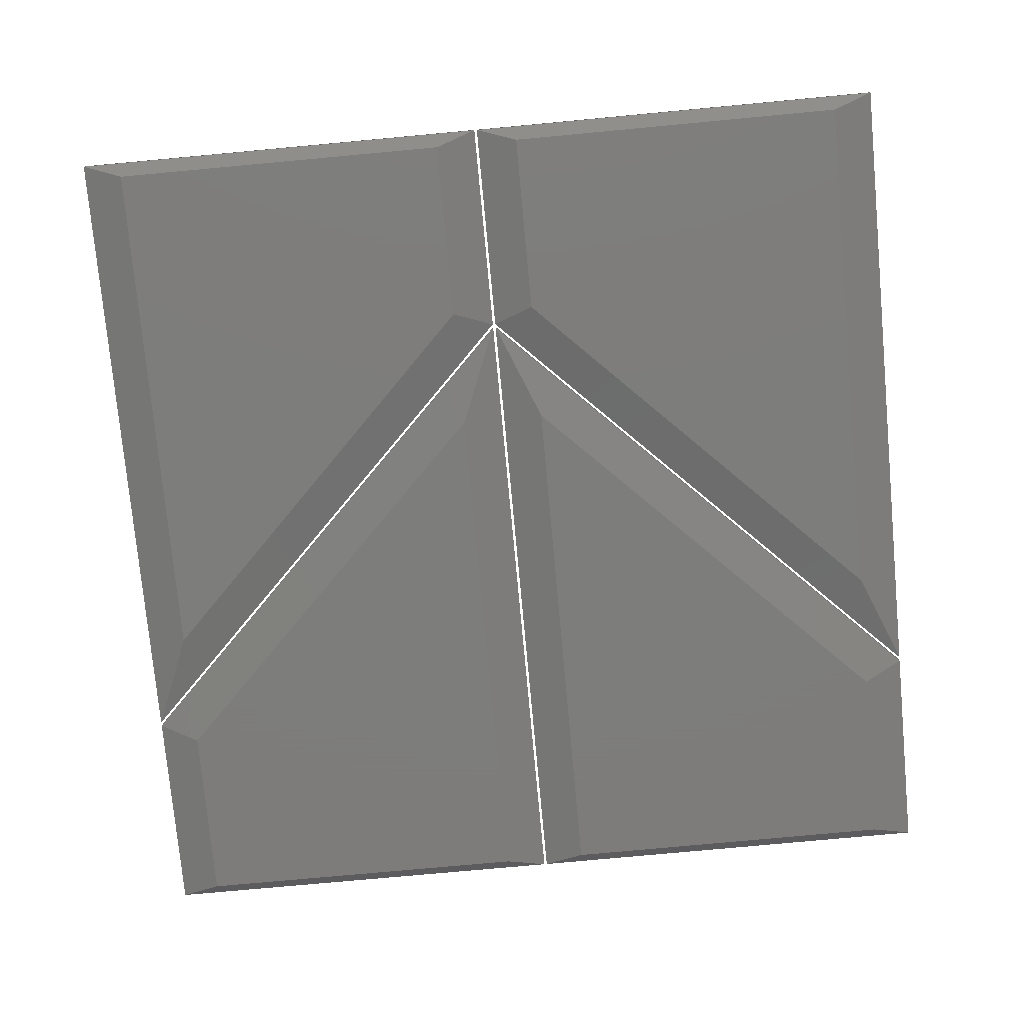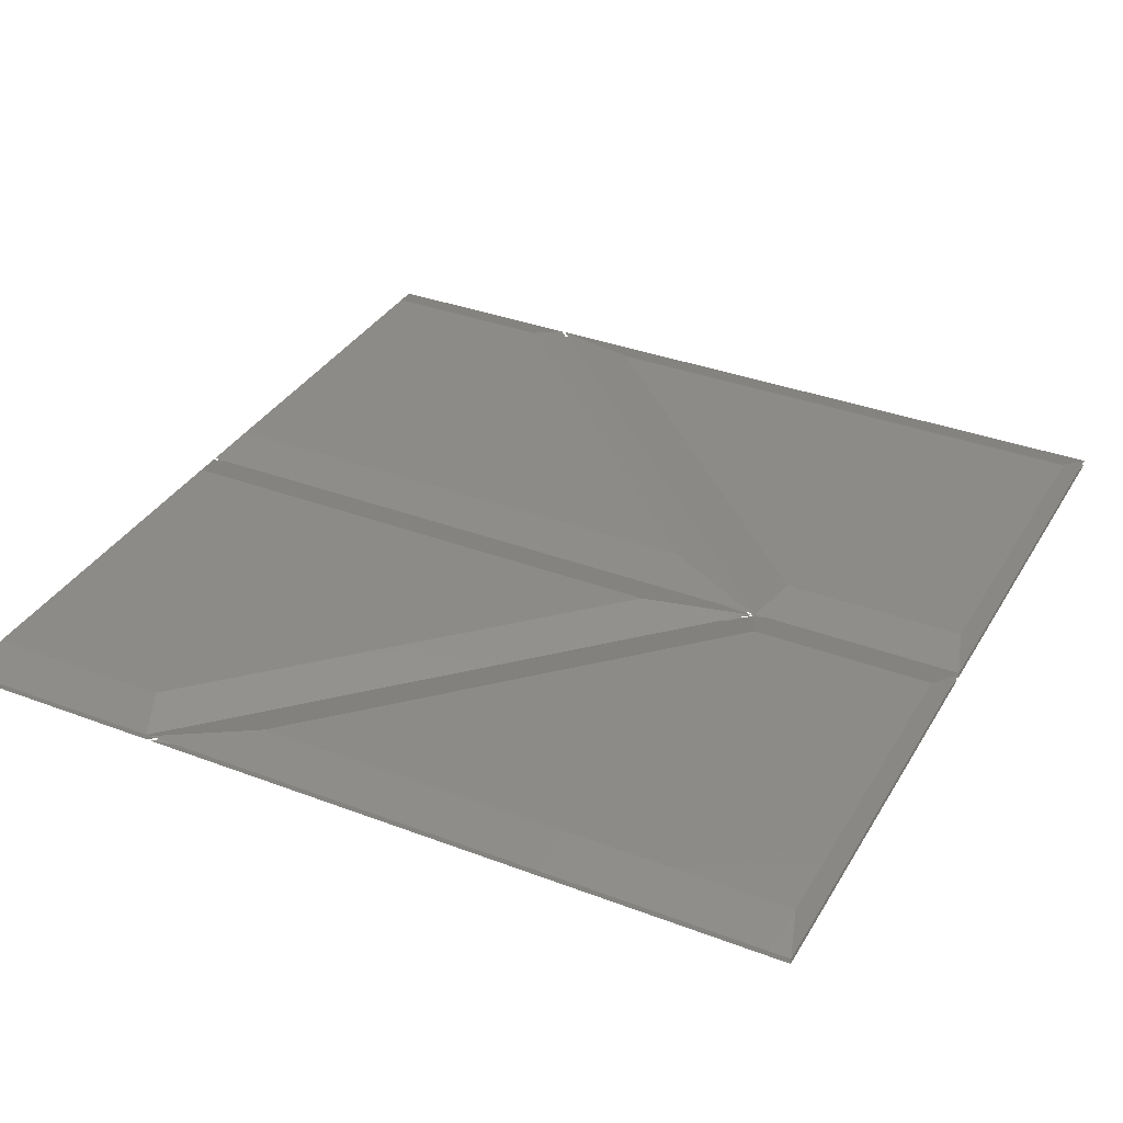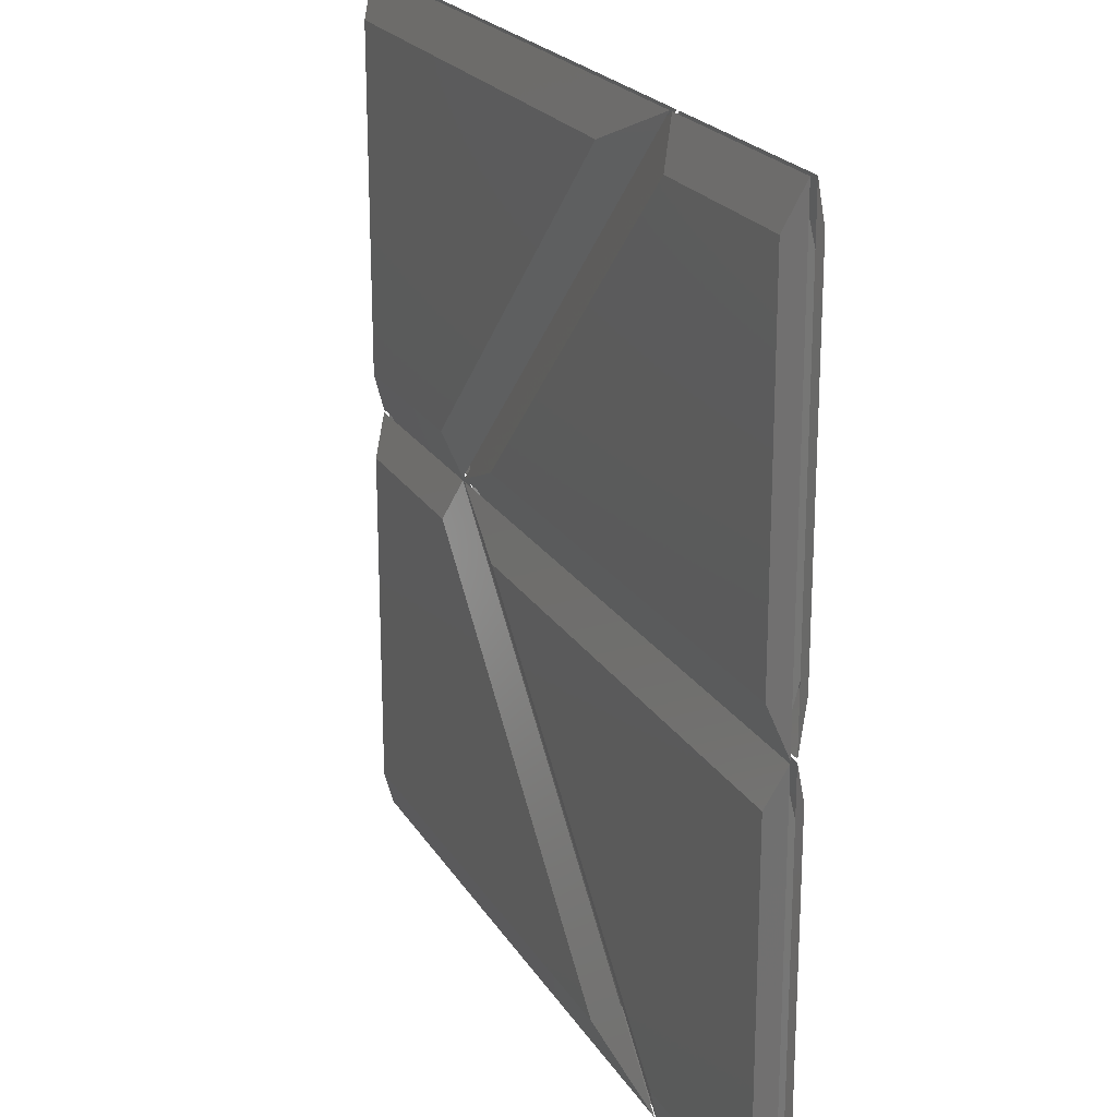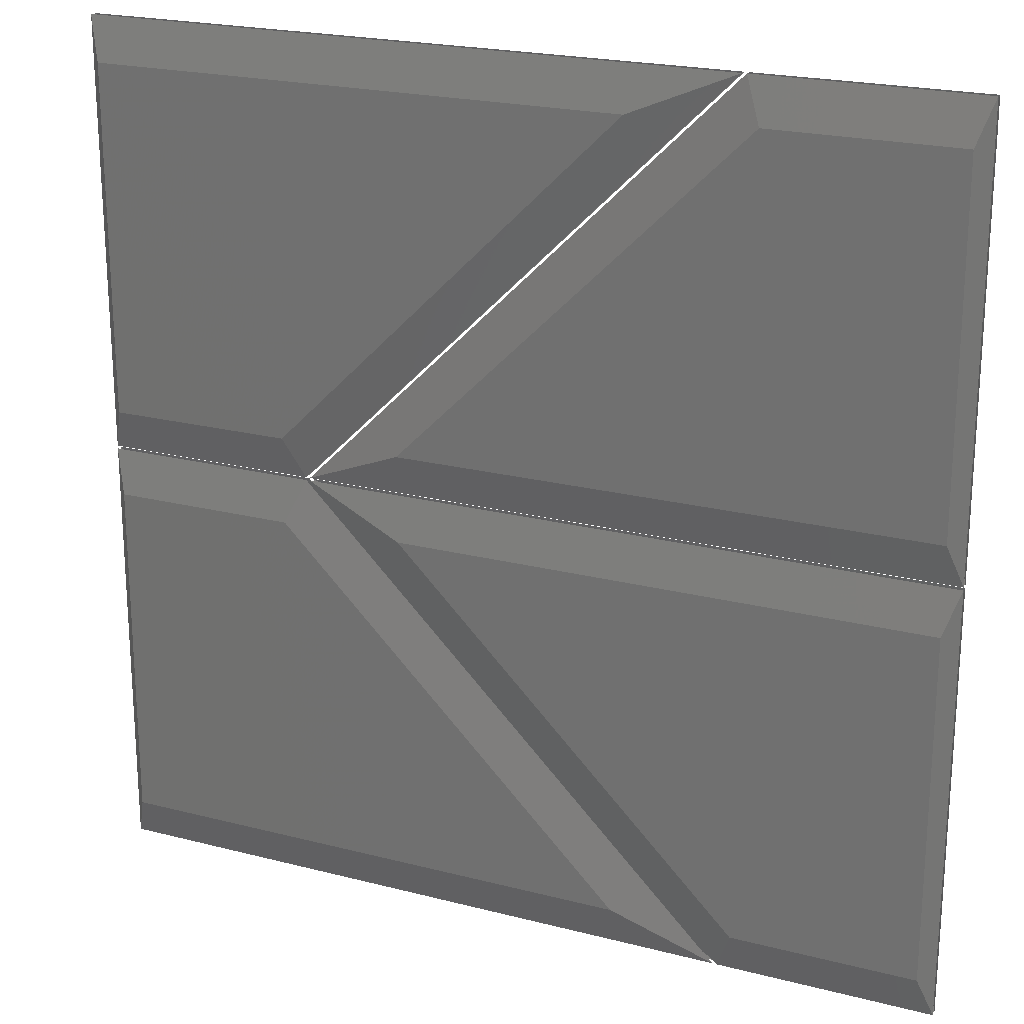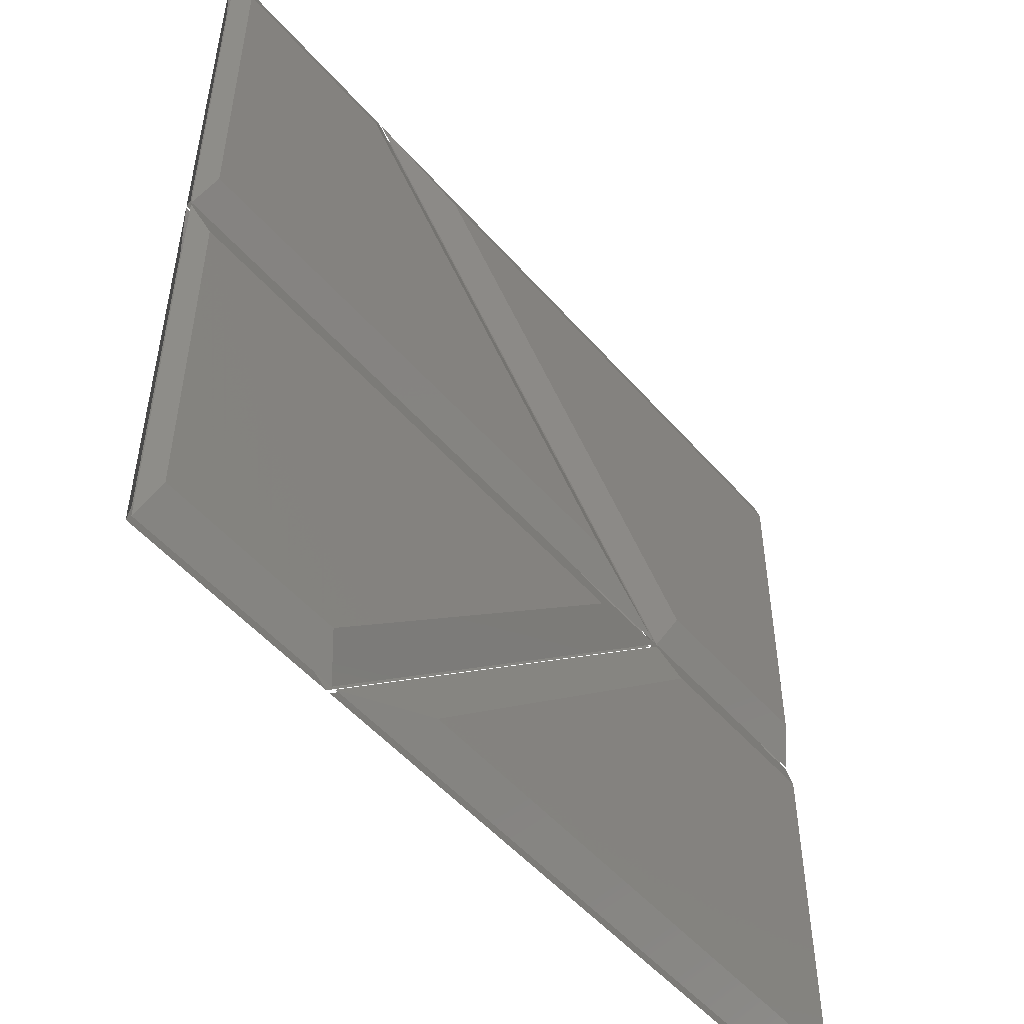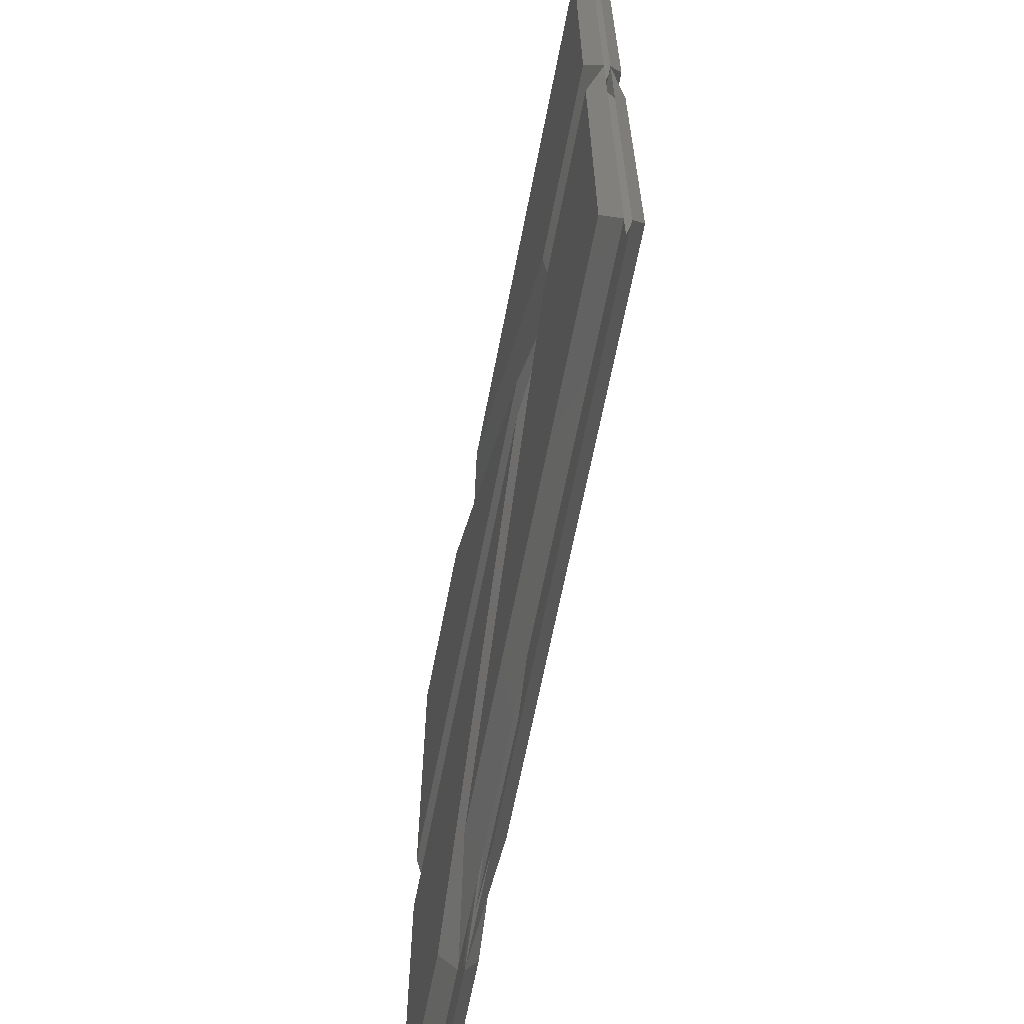
<metadata>
{"format":"stl","ext":"stl","renderer":"f3d","projection":"perspective","resolution":1024,"background":"white","views":[{"elev":-76.5,"azim":-84.7,"up":"+Z"},{"elev":35.0,"azim":-153.2,"up":"+Z"},{"elev":21.7,"azim":66.8,"up":"+Y"},{"elev":21.6,"azim":24.5,"up":"+Y"},{"elev":-52.0,"azim":129.7,"up":"+Y"},{"elev":-65.6,"azim":-101.0,"up":"+Y"}]}
</metadata>
<code>
# stl→obj: 128 verts, 160 faces
v 1.047 27 0
v 13.75 27 0
v 37.77 3 0
v 1.028 3 0
v 1.046 25.8 0.4
v 34.87 4.2 0.4
v 13.25 25.8 0.4
v 1.029 4.2 0.4
v 0.09992 29.9 1
v 14.95 29.9 1
v 44.77 0.1 1
v 0.07619 0.1 1
v 1.299 28.7 1
v 14.45 28.7 1
v 41.87 1.3 1
v 1.277 1.3 1
v 14.95 29.9 1.4
v 0.09992 29.9 1.4
v 1.047 27 2.4
v 13.75 27 2.4
v 44.77 0.1 1.4
v 37.77 3 2.4
v 0.07619 0.1 1.4
v 1.028 3 2.4
v 14.45 28.7 1.4
v 1.046 25.8 2
v 1.299 28.7 1.4
v 13.25 25.8 2
v 41.87 1.3 1.4
v 34.87 4.2 2
v 1.277 1.3 1.4
v 1.029 4.2 2
v 13.75 33 0
v 1.047 33 0
v 1.028 57 0
v 37.77 57 0
v 13.25 34.2 0.4
v 1.029 55.8 0.4
v 1.046 34.2 0.4
v 34.87 55.8 0.4
v 14.95 30.1 1
v 0.09992 30.1 1
v 0.07619 59.9 1
v 44.77 59.9 1
v 14.45 31.3 1
v 1.299 31.3 1
v 1.277 58.7 1
v 41.87 58.7 1
v 0.09992 30.1 1.4
v 14.95 30.1 1.4
v 13.75 33 2.4
v 1.047 33 2.4
v 0.07619 59.9 1.4
v 1.028 57 2.4
v 44.77 59.9 1.4
v 37.77 57 2.4
v 1.299 31.3 1.4
v 13.25 34.2 2
v 14.45 31.3 1.4
v 1.046 34.2 2
v 1.277 58.7 1.4
v 1.029 55.8 2
v 41.87 58.7 1.4
v 34.87 55.8 2
v 22.23 27 0
v 58.95 27 0
v 58.93 3 0
v 46.25 3 0
v 25.13 25.8 0.4
v 58.93 4.2 0.4
v 58.95 25.8 0.4
v 46.75 4.2 0.4
v 15.23 29.9 1
v 59.9 29.9 1
v 59.88 0.1 1
v 45.05 0.1 1
v 18.13 28.7 1
v 58.7 28.7 1
v 58.68 1.3 1
v 45.55 1.3 1
v 59.9 29.9 1.4
v 15.23 29.9 1.4
v 22.23 27 2.4
v 58.95 27 2.4
v 59.88 0.1 1.4
v 58.93 3 2.4
v 45.05 0.1 1.4
v 46.25 3 2.4
v 58.7 28.7 1.4
v 25.13 25.8 2
v 18.13 28.7 1.4
v 58.95 25.8 2
v 58.68 1.3 1.4
v 58.93 4.2 2
v 45.55 1.3 1.4
v 46.75 4.2 2
v 58.95 33 0
v 22.23 33 0
v 46.25 57 0
v 58.93 57 0
v 58.95 34.2 0.4
v 46.75 55.8 0.4
v 25.13 34.2 0.4
v 58.93 55.8 0.4
v 59.9 30.1 1
v 15.23 30.1 1
v 45.05 59.9 1
v 59.88 59.9 1
v 58.7 31.3 1
v 18.13 31.3 1
v 45.55 58.7 1
v 58.68 58.7 1
v 15.23 30.1 1.4
v 59.9 30.1 1.4
v 58.95 33 2.4
v 22.23 33 2.4
v 45.05 59.9 1.4
v 46.25 57 2.4
v 59.88 59.9 1.4
v 58.93 57 2.4
v 18.13 31.3 1.4
v 58.95 34.2 2
v 58.7 31.3 1.4
v 25.13 34.2 2
v 45.55 58.7 1.4
v 46.75 55.8 2
v 58.68 58.7 1.4
v 58.93 55.8 2
f 1 2 3
f 1 3 4
f 5 6 7
f 5 8 6
f 2 1 9
f 10 2 9
f 3 2 10
f 11 3 10
f 4 3 11
f 12 4 11
f 1 4 12
f 9 1 12
f 7 13 5
f 14 13 7
f 6 14 7
f 15 14 6
f 8 15 6
f 16 15 8
f 5 16 8
f 13 16 5
f 17 18 19
f 20 17 19
f 21 17 20
f 22 21 20
f 23 21 22
f 24 23 22
f 18 23 24
f 19 18 24
f 25 26 27
f 28 26 25
f 29 28 25
f 30 28 29
f 31 30 29
f 32 30 31
f 27 32 31
f 26 32 27
f 19 22 20
f 19 24 22
f 26 28 30
f 26 30 32
f 33 34 35
f 33 35 36
f 37 38 39
f 37 40 38
f 34 33 41
f 42 34 41
f 35 34 42
f 43 35 42
f 36 35 43
f 44 36 43
f 33 36 44
f 41 33 44
f 39 45 37
f 46 45 39
f 38 46 39
f 47 46 38
f 40 47 38
f 48 47 40
f 37 48 40
f 45 48 37
f 49 50 51
f 52 49 51
f 53 49 52
f 54 53 52
f 55 53 54
f 56 55 54
f 50 55 56
f 51 50 56
f 57 58 59
f 60 58 57
f 61 60 57
f 62 60 61
f 63 62 61
f 64 62 63
f 59 64 63
f 58 64 59
f 51 54 52
f 51 56 54
f 58 60 62
f 58 62 64
f 65 66 67
f 65 67 68
f 69 70 71
f 69 72 70
f 66 65 73
f 74 66 73
f 67 66 74
f 75 67 74
f 68 67 75
f 76 68 75
f 65 68 76
f 73 65 76
f 71 77 69
f 78 77 71
f 70 78 71
f 79 78 70
f 72 79 70
f 80 79 72
f 69 80 72
f 77 80 69
f 81 82 83
f 84 81 83
f 85 81 84
f 86 85 84
f 87 85 86
f 88 87 86
f 82 87 88
f 83 82 88
f 89 90 91
f 92 90 89
f 93 92 89
f 94 92 93
f 95 94 93
f 96 94 95
f 91 96 95
f 90 96 91
f 83 86 84
f 83 88 86
f 90 92 94
f 90 94 96
f 97 98 99
f 97 99 100
f 101 102 103
f 101 104 102
f 98 97 105
f 106 98 105
f 99 98 106
f 107 99 106
f 100 99 107
f 108 100 107
f 97 100 108
f 105 97 108
f 103 109 101
f 110 109 103
f 102 110 103
f 111 110 102
f 104 111 102
f 112 111 104
f 101 112 104
f 109 112 101
f 113 114 115
f 116 113 115
f 117 113 116
f 118 117 116
f 119 117 118
f 120 119 118
f 114 119 120
f 115 114 120
f 121 122 123
f 124 122 121
f 125 124 121
f 126 124 125
f 127 126 125
f 128 126 127
f 123 128 127
f 122 128 123
f 115 118 116
f 115 120 118
f 122 124 126
f 122 126 128

</code>
